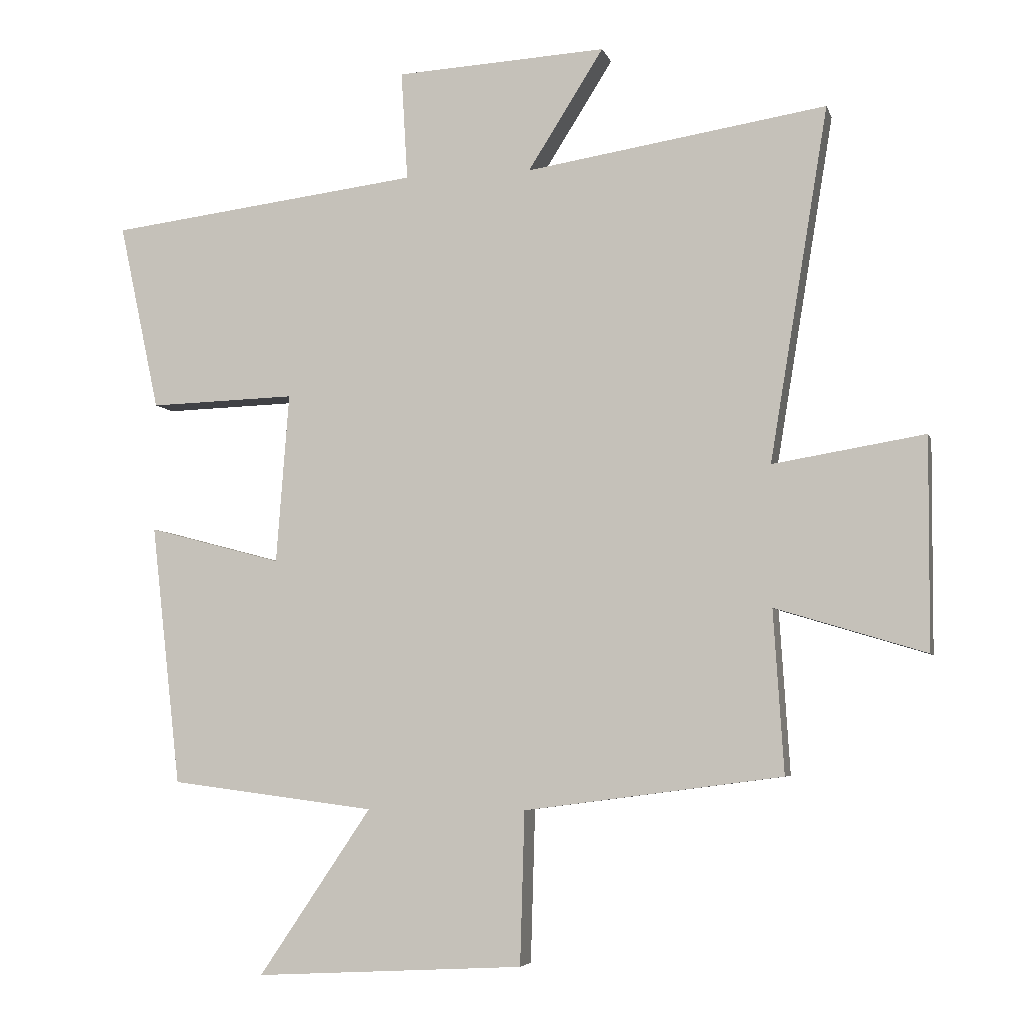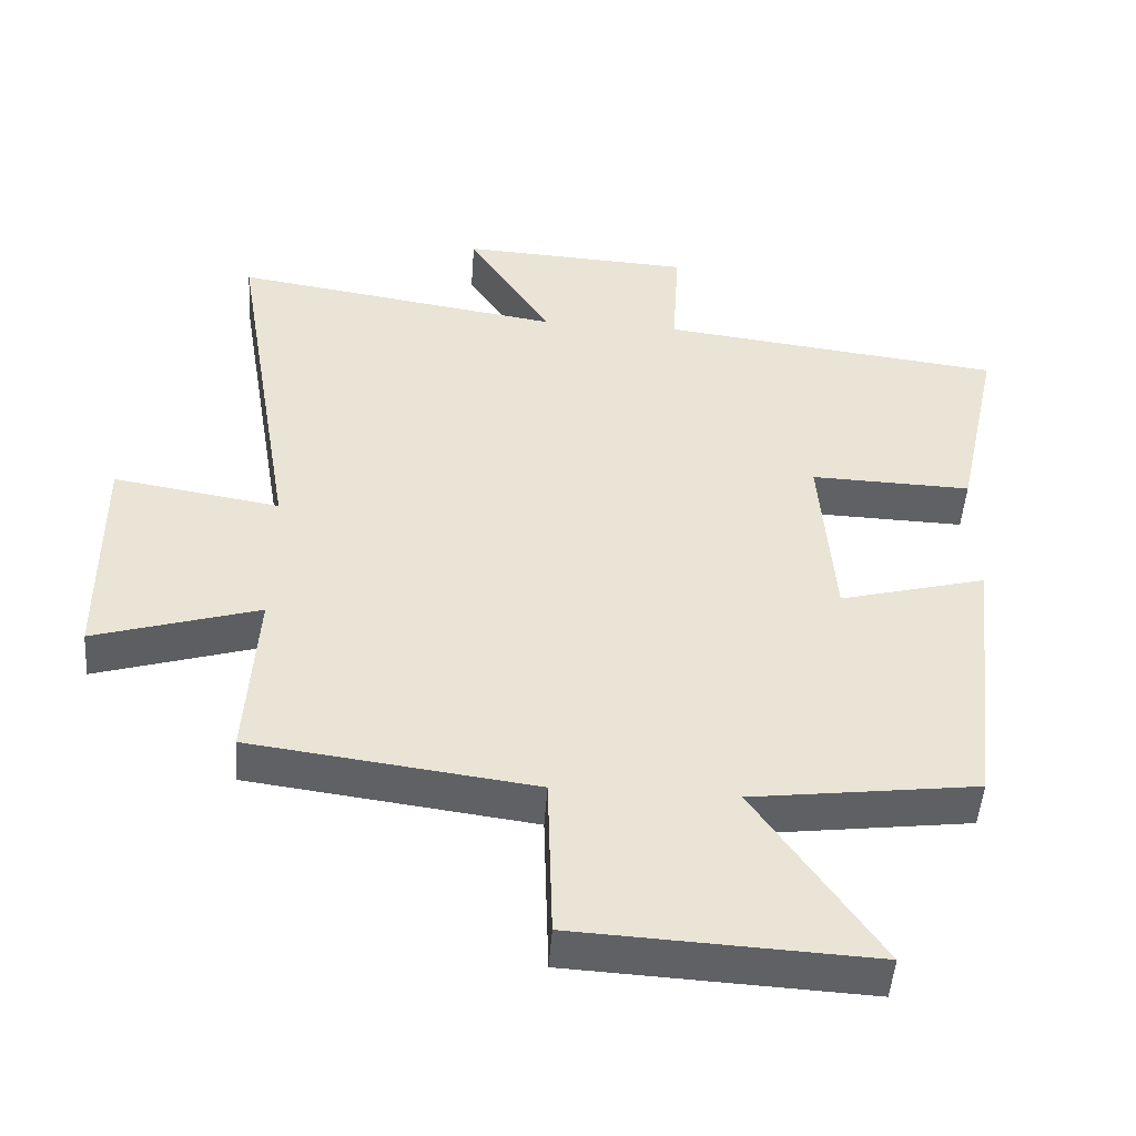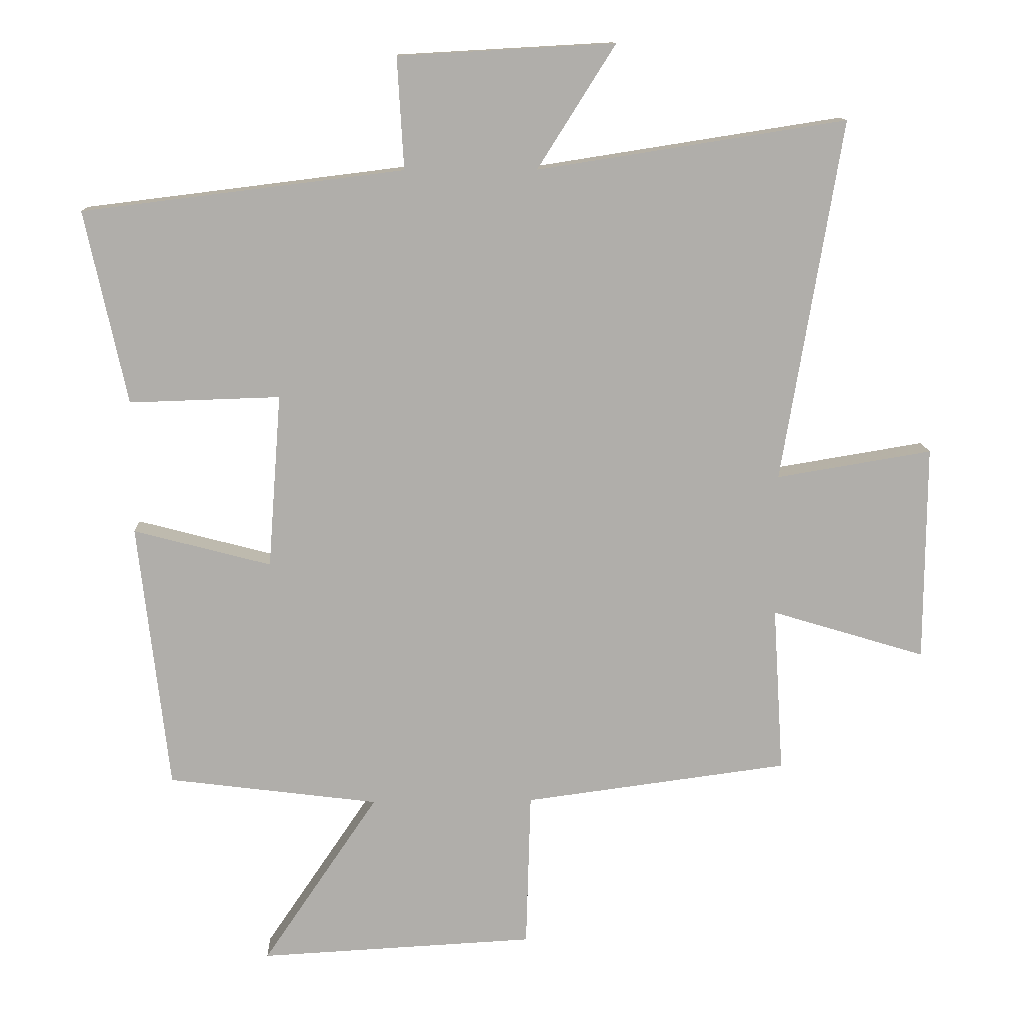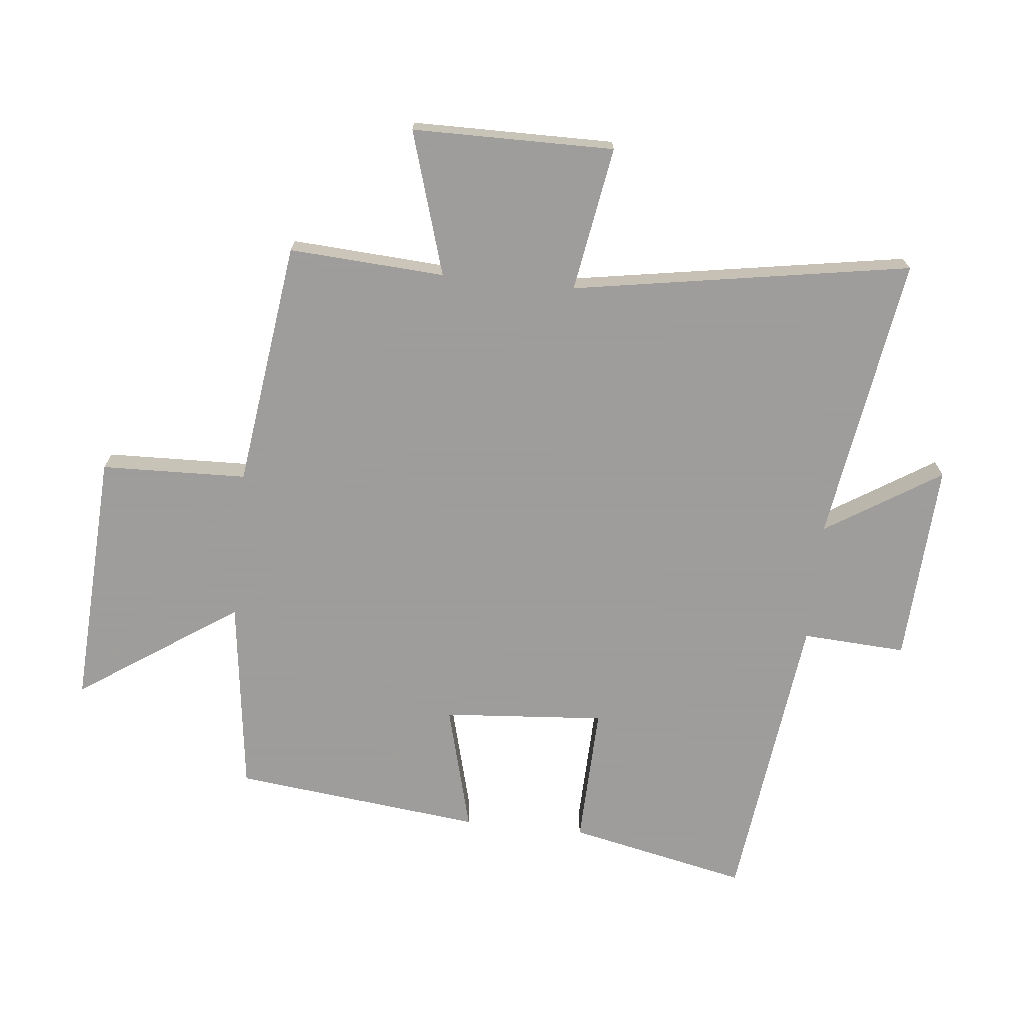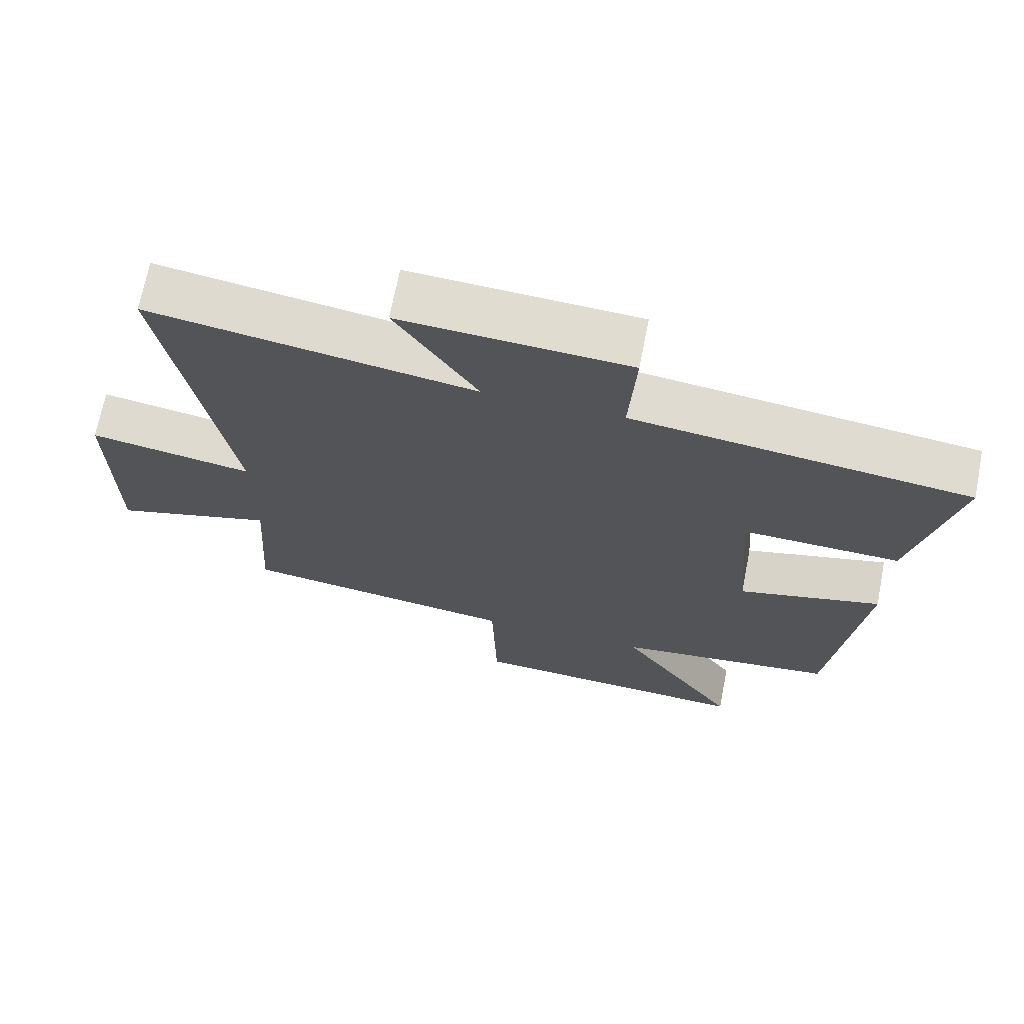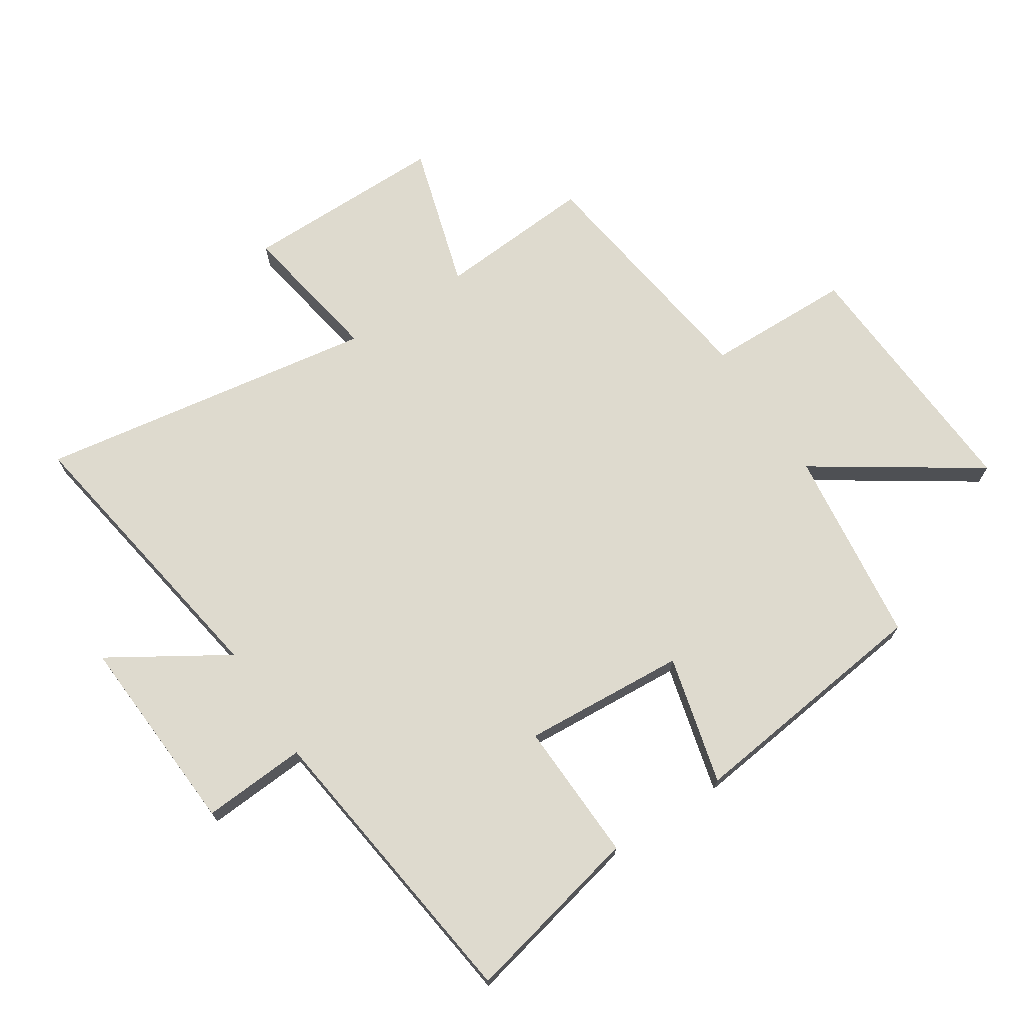
<metadata>
{"format":"obj","ext":"obj","renderer":"f3d","projection":"perspective","resolution":1024,"background":"white","views":[{"elev":-5.5,"azim":-166.0,"up":"+Z"},{"elev":-48.5,"azim":-4.1,"up":"+Z"},{"elev":12.4,"azim":177.9,"up":"+Z"},{"elev":-70.7,"azim":-95.9,"up":"+Y"},{"elev":69.4,"azim":11.0,"up":"+Z"},{"elev":71.2,"azim":56.5,"up":"+Y"}]}
</metadata>
<code>
v 0.454 0.07 -0.459
v 0.135 0.07 -0.5
v 0.31 0.07 -0.759
v -0.108 0.07 -0.737
v -0.115 0.07 -0.5
v -0.516 0.07 -0.447
v -0.5 0.07 -0.194
v -0.734 0.07 -0.265
v -0.736 0.07 0.063
v -0.5 0.07 0.024
v -0.591 0.07 0.573
v -0.123 0.07 0.5
v -0.241 0.07 0.687
v 0.087 0.07 0.669
v 0.077 0.07 0.5
v 0.563 0.07 0.44
v 0.5 0.07 0.148
v 0.272 0.07 0.155
v 0.292 0.07 -0.109
v 0.5 0.07 -0.054
v 0.454 0 -0.459
v 0.135 0 -0.5
v 0.31 0 -0.759
v -0.108 0 -0.737
v -0.115 0 -0.5
v -0.516 0 -0.447
v -0.5 0 -0.194
v -0.734 0 -0.265
v -0.736 0 0.063
v -0.5 0 0.024
v -0.591 0 0.573
v -0.123 0 0.5
v -0.241 0 0.687
v 0.087 0 0.669
v 0.077 0 0.5
v 0.563 0 0.44
v 0.5 0 0.148
v 0.272 0 0.155
v 0.292 0 -0.109
v 0.5 0 -0.054
f 19 20 1 2
f 18 19 2
f 15 16 17 18
f 15 18 2
f 12 13 14 15
f 12 15 2
f 10 11 12 2
f 7 8 9 10
f 7 10 2 3
f 5 6 7
f 5 7 3
f 3 4 5
f 22 21 40 39
f 22 39 38
f 38 37 36 35
f 22 38 35
f 35 34 33 32
f 22 35 32
f 22 32 31 30
f 30 29 28 27
f 23 22 30 27
f 27 26 25
f 23 27 25
f 25 24 23
f 1 21 22 2
f 2 22 23 3
f 3 23 24 4
f 4 24 25 5
f 5 25 26 6
f 6 26 27 7
f 7 27 28 8
f 8 28 29 9
f 9 29 30 10
f 10 30 31 11
f 11 31 32 12
f 12 32 33 13
f 13 33 34 14
f 14 34 35 15
f 15 35 36 16
f 16 36 37 17
f 17 37 38 18
f 18 38 39 19
f 19 39 40 20
f 20 40 21 1

</code>
